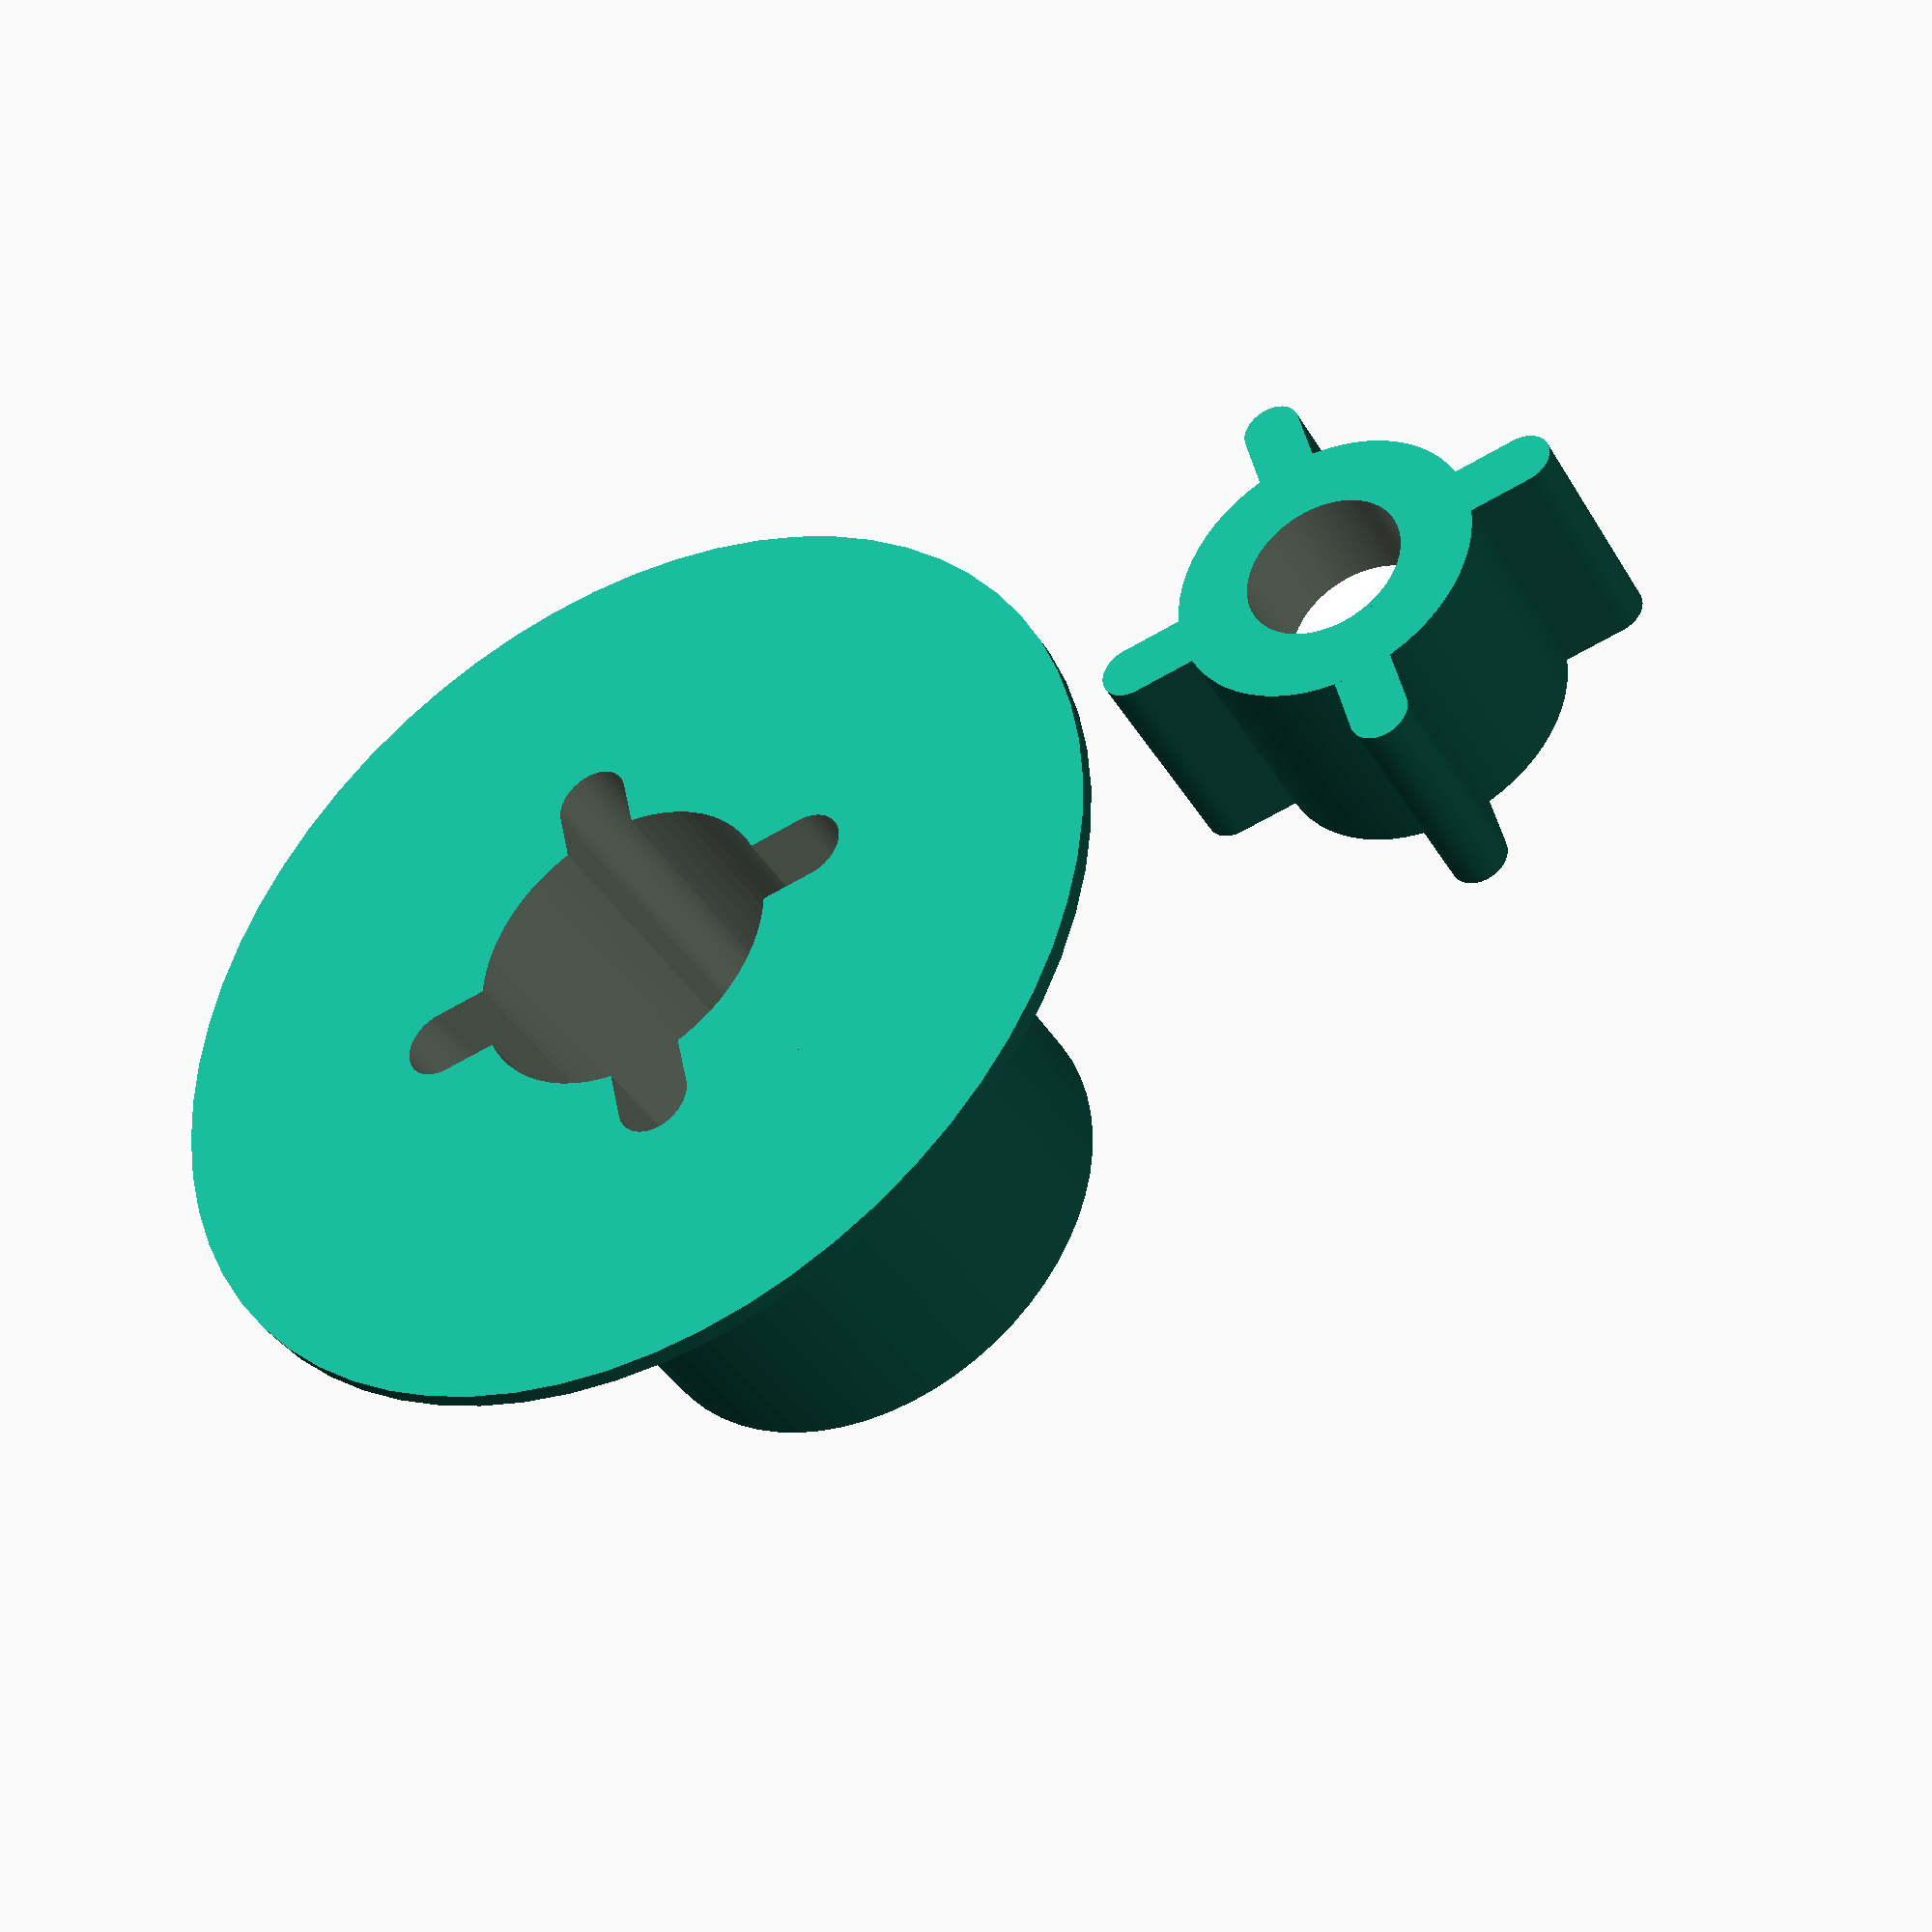
<openscad>
$fn=64;
e=0.01;

screw_head_dia=5.5;
screw_head_high=3.5;
screw_turn_contact=8;   // should be more than screw_head_high
screw_travel=3;

mesh_overlap=3;
inner_turn=screw_head_dia+5; // Should be large enough for washer support spring

spring_pin_dia=3.5;   // Diameter of the spring holding pin
spring_pin_len=3;   // Length of that pin.

outer_wall=1;

// We add 5mm for extra space
inner_hollow=screw_turn_contact + screw_travel + 5;

// The shoulder pokes through the acrylic cover, acting as bearing
shoulder_dia=20;   // Pokes through the acrylic cover
shoulder_high=3;   // thickness of the acrylic.
glue_plate_dia=35;
glue_plate_high=0.6;

// Meshing shape. Can be used as a positive for the screw turn head and as
// a negative for the inside of the knob.
module mesh(is_inner=true) {
     bar=0.3;
     foo=1;
     mesh_r=is_inner ? foo : foo + bar;
     h = is_inner ? screw_turn_contact : inner_hollow;
     cylinder(r=inner_turn/2+(is_inner ? 0 : bar), h=h);
     hull() {
	  translate([inner_turn/2+mesh_overlap-foo, 0, 0]) cylinder(r=mesh_r, h=h);
	  translate([-(inner_turn/2+mesh_overlap-foo), 0, 0]) cylinder(r=mesh_r, h=h);
     }
     hull() {
	  translate([0, inner_turn/2+mesh_overlap-foo, 0]) cylinder(r=mesh_r, h=h);
	  translate([0, -(inner_turn/2+mesh_overlap-foo), 0]) cylinder(r=mesh_r, h=h);
     }
}

// A device sitting on top of the screw head, that meshes with the knob to be
// turned. Also provides a pin to have a spring sitting on.
module screw_turn_head() {
     difference() {
	  union() {
	       mesh(is_inner=true);
	       cylinder(r=spring_pin_dia/2,
			h=screw_turn_contact+spring_pin_len);
	  }
	  translate([0, 0, -e]) cylinder(r=screw_head_dia/2, h=screw_head_high);
     }
}

// The outside knob, turning the screw turning head
module knob() {
     difference() {
	  union() {
	       cylinder(r=inner_turn/2+mesh_overlap+outer_wall,
			h=inner_hollow+outer_wall);
	       cylinder(r=shoulder_dia/2, h=shoulder_high);
	       cylinder(r=glue_plate_dia/2, h=glue_plate_high);
	  }
	  translate([0, 0, -e]) mesh(is_inner=false);
     }
}

knob();
translate([glue_plate_dia-8, 0, 0]) screw_turn_head();

</openscad>
<views>
elev=219.2 azim=12.4 roll=332.0 proj=p view=solid
</views>
